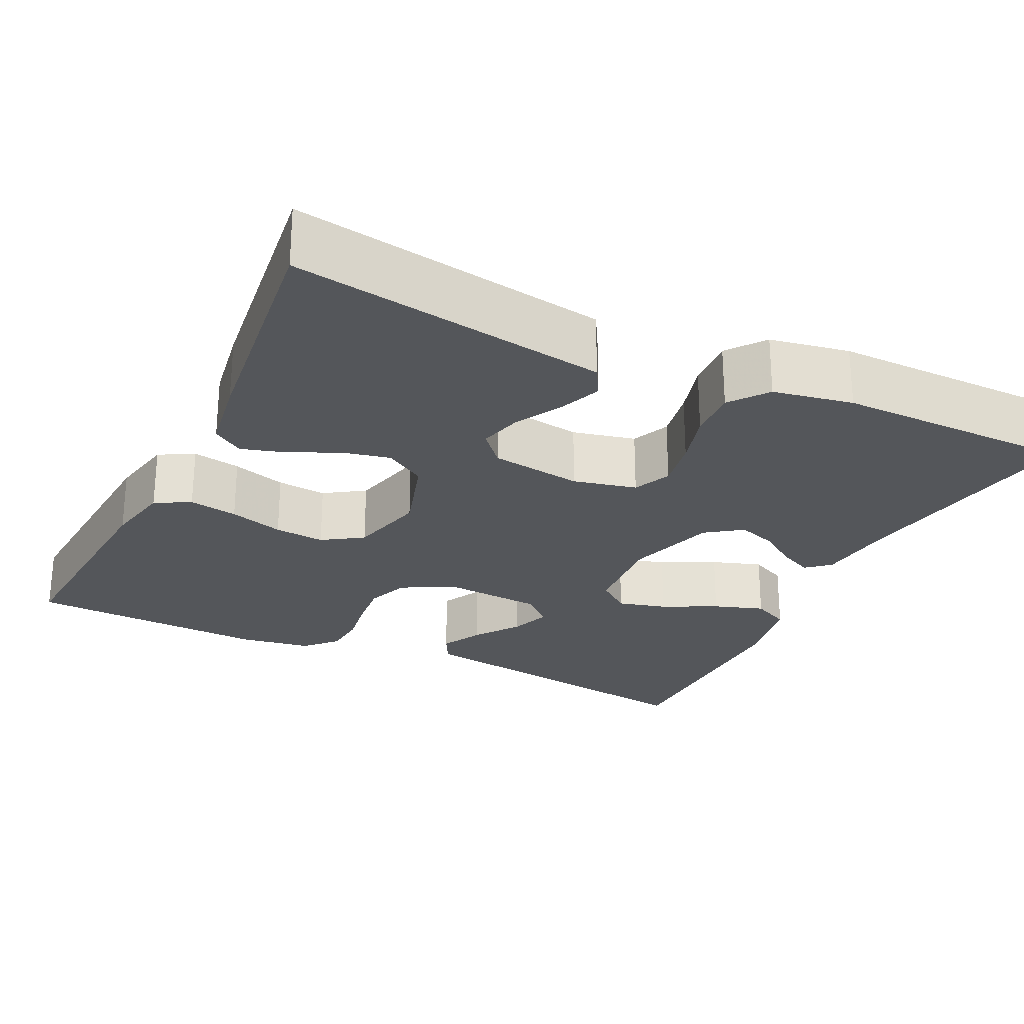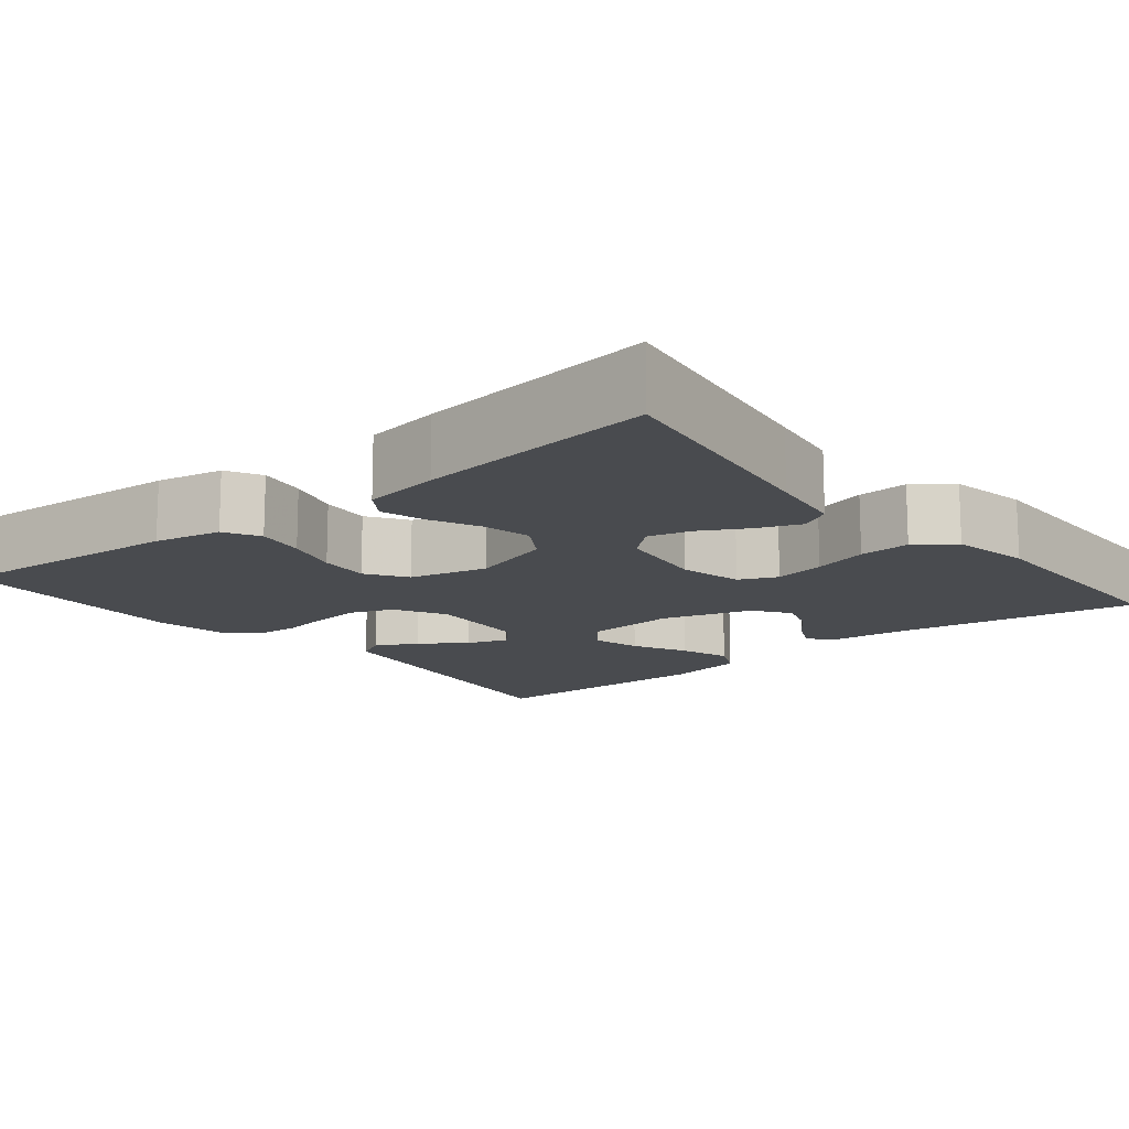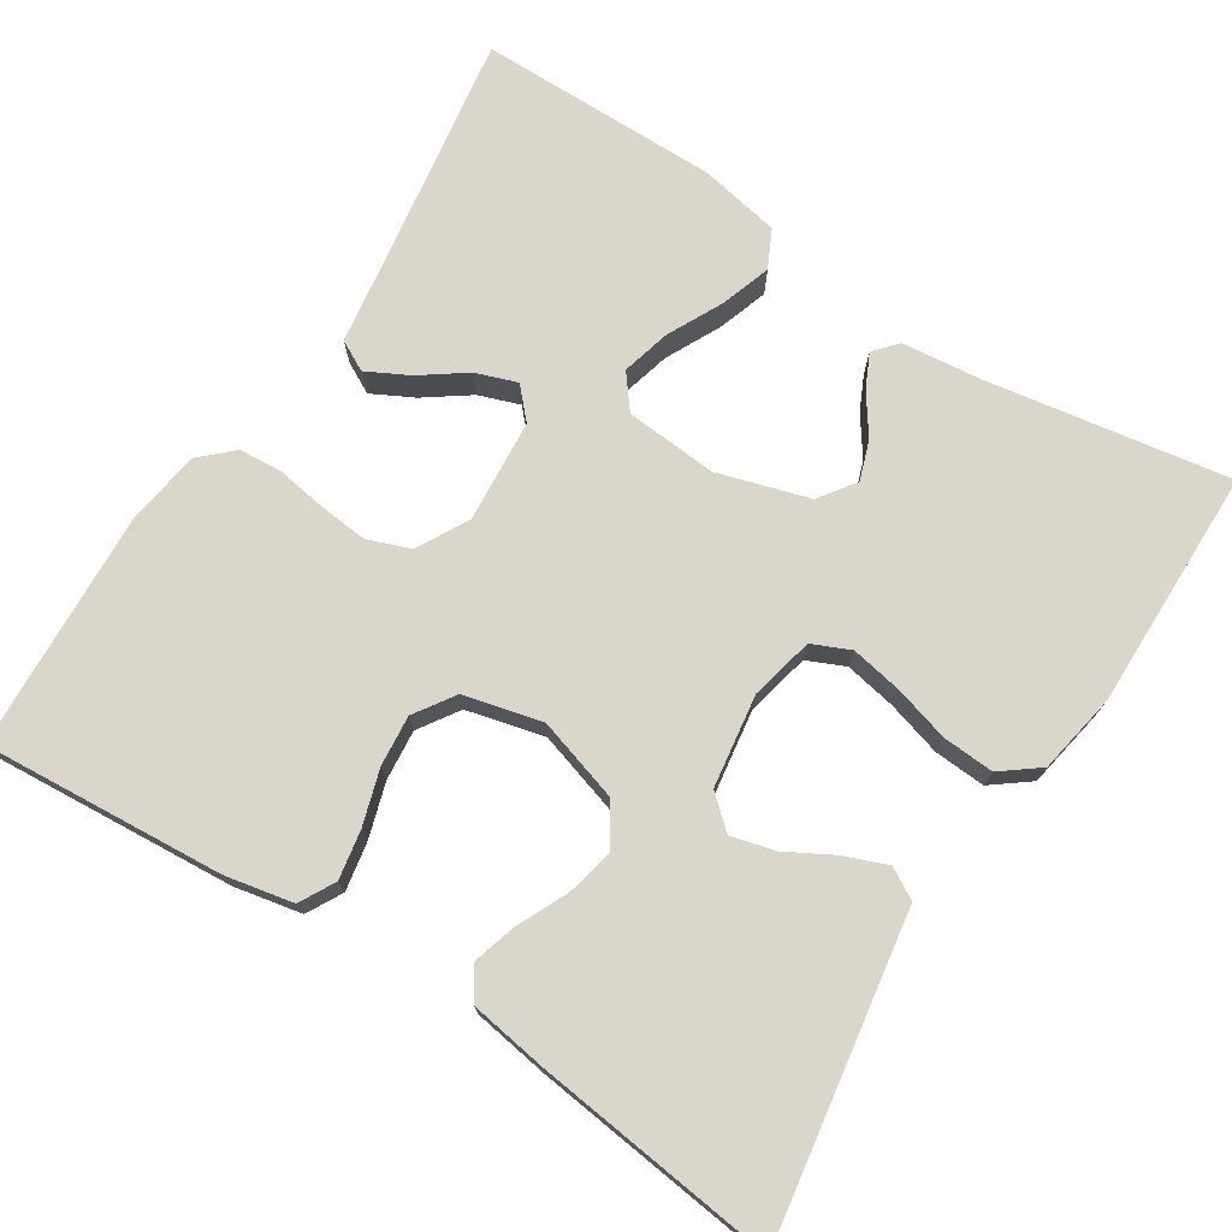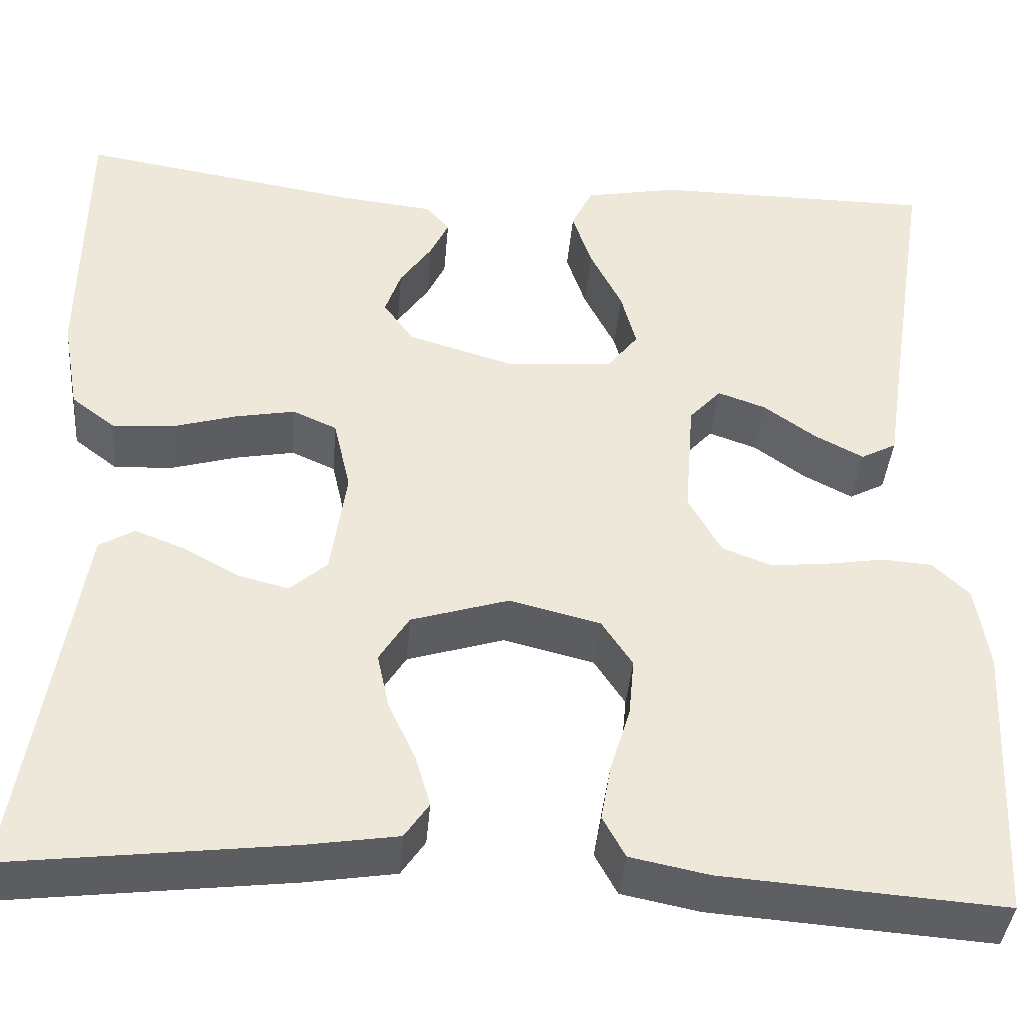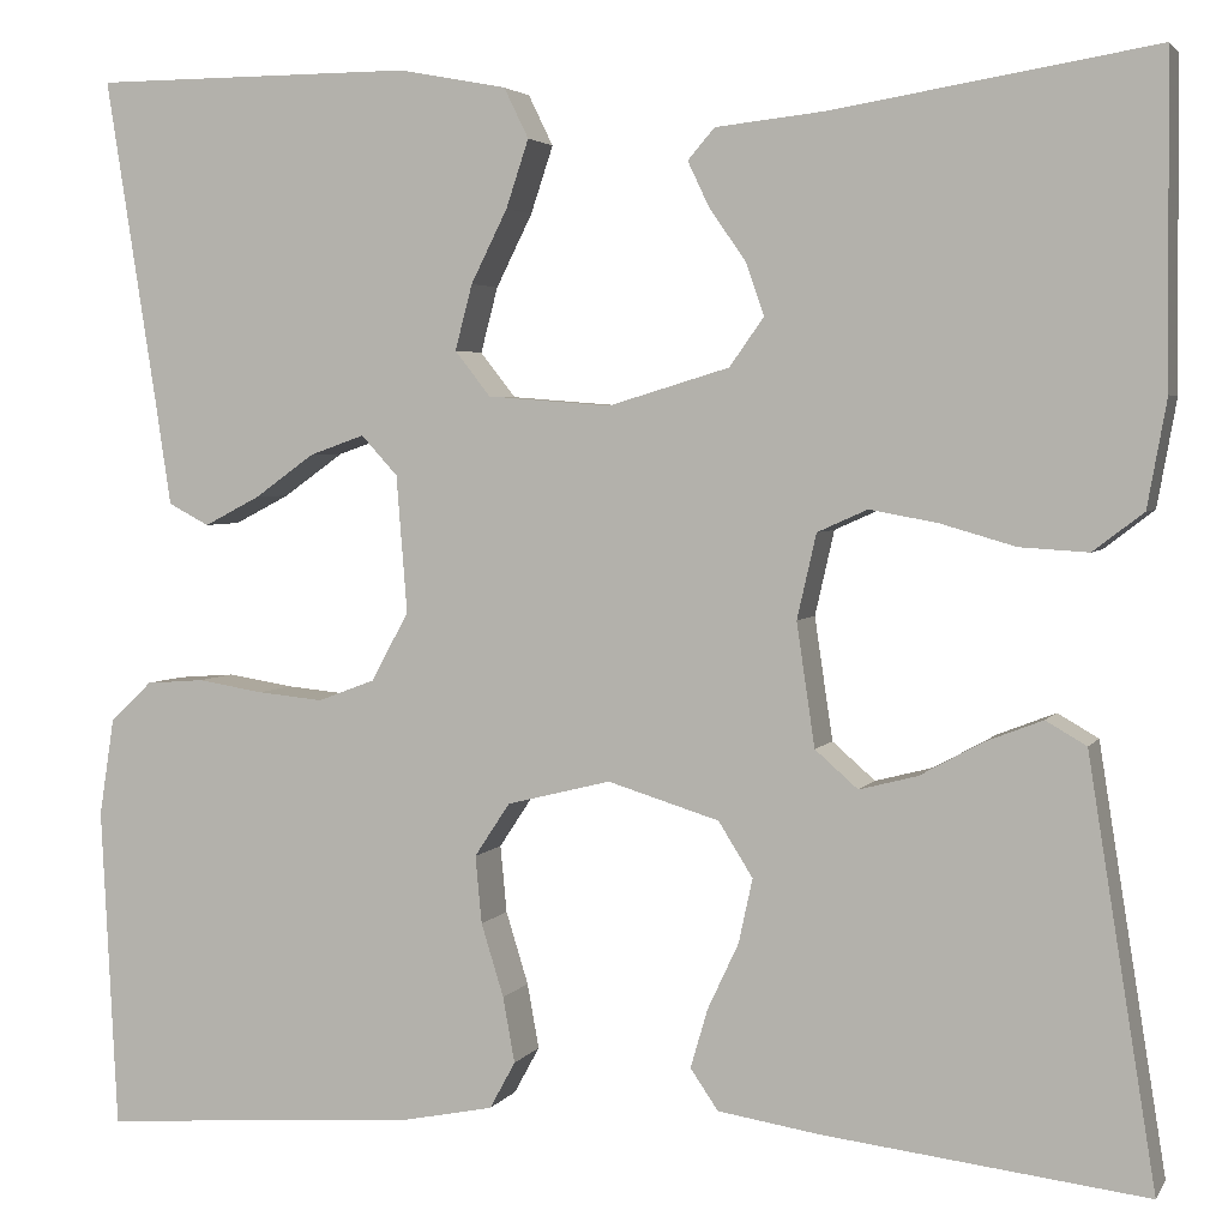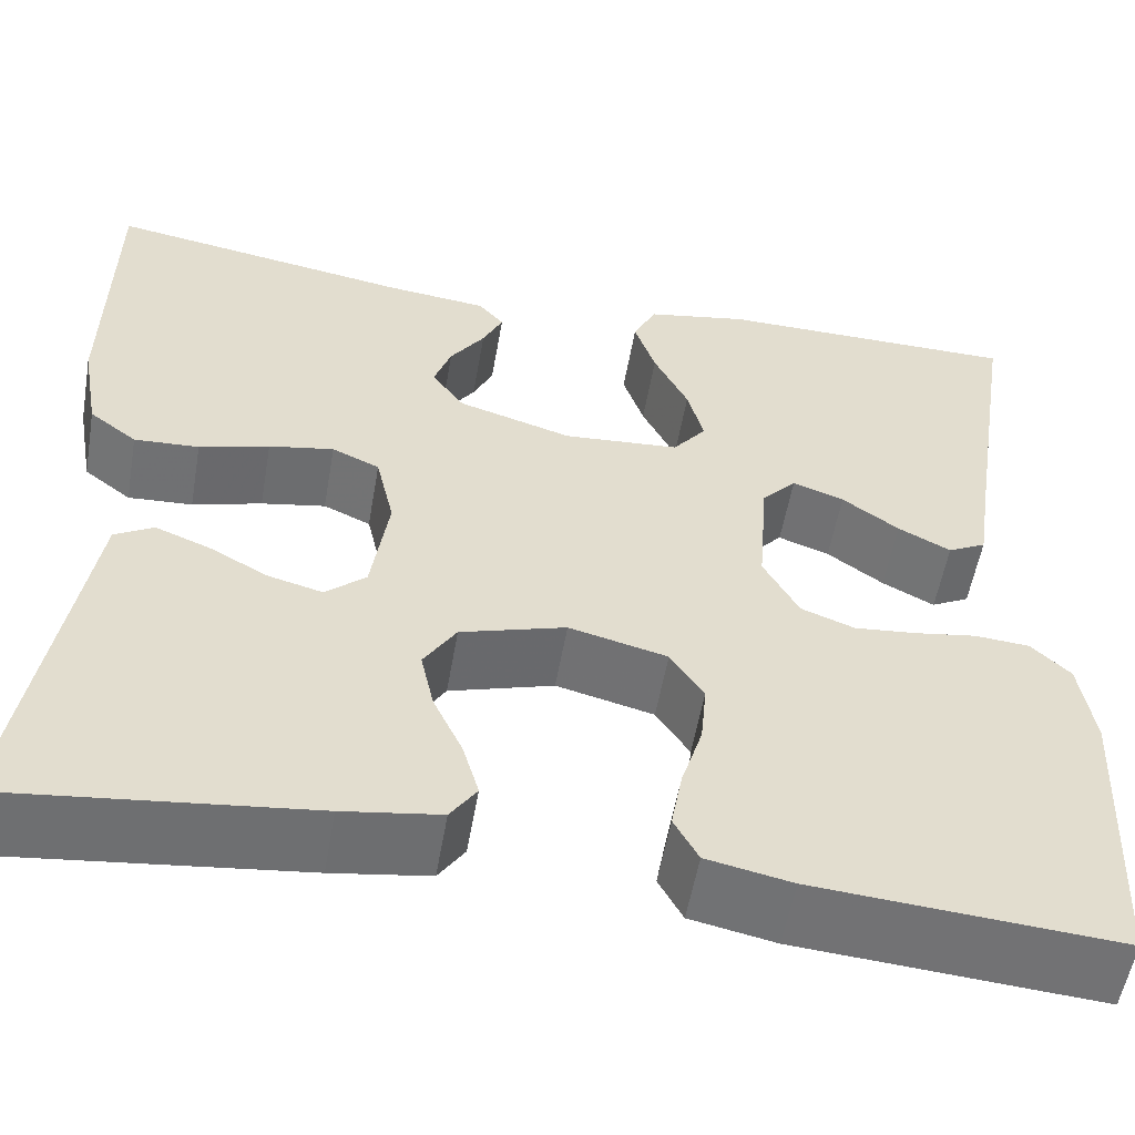
<metadata>
{"format":"obj","ext":"obj","renderer":"f3d","projection":"perspective","resolution":1024,"background":"white","views":[{"elev":-25.4,"azim":-115.7,"up":"+Y"},{"elev":-14.0,"azim":-140.7,"up":"+Y"},{"elev":73.9,"azim":-147.4,"up":"+Y"},{"elev":-39.8,"azim":-4.8,"up":"+Z"},{"elev":3.5,"azim":-162.7,"up":"+Z"},{"elev":-55.4,"azim":-9.9,"up":"+Z"}]}
</metadata>
<code>
v 0.5 0.07 0.5
v 0.453 0.07 0.2
v 0.438 0.07 0.1
v 0.4 0.07 0.08
v 0.348 0.07 0.107
v 0.292 0.07 0.147
v 0.241 0.07 0.165
v 0.207 0.07 0.128
v 0.197 0.07 0
v 0.232 0.07 -0.064
v 0.285 0.07 -0.084
v 0.346 0.07 -0.078
v 0.408 0.07 -0.068
v 0.462 0.07 -0.072
v 0.501 0.07 -0.109
v 0.515 0.07 -0.2
v 0.5 0.07 -0.5
v 0.2 0.07 -0.478
v 0.116 0.07 -0.461
v 0.092 0.07 -0.417
v 0.103 0.07 -0.356
v 0.124 0.07 -0.288
v 0.13 0.07 -0.225
v 0.097 0.07 -0.175
v 0 0.07 -0.151
v -0.104 0.07 -0.183
v -0.136 0.07 -0.234
v -0.123 0.07 -0.294
v -0.094 0.07 -0.356
v -0.078 0.07 -0.411
v -0.104 0.07 -0.449
v -0.2 0.07 -0.464
v -0.5 0.07 -0.5
v -0.452 0.07 -0.2
v -0.437 0.07 -0.105
v -0.399 0.07 -0.083
v -0.345 0.07 -0.104
v -0.287 0.07 -0.136
v -0.233 0.07 -0.15
v -0.193 0.07 -0.115
v -0.176 0.07 0
v -0.194 0.07 0.079
v -0.241 0.07 0.1
v -0.305 0.07 0.088
v -0.374 0.07 0.068
v -0.438 0.07 0.064
v -0.485 0.07 0.1
v -0.503 0.07 0.2
v -0.5 0.07 0.5
v -0.2 0.07 0.451
v -0.099 0.07 0.44
v -0.074 0.07 0.411
v -0.094 0.07 0.369
v -0.128 0.07 0.32
v -0.145 0.07 0.271
v -0.113 0.07 0.226
v 0 0.07 0.192
v 0.115 0.07 0.201
v 0.148 0.07 0.243
v 0.132 0.07 0.304
v 0.098 0.07 0.372
v 0.077 0.07 0.435
v 0.1 0.07 0.482
v 0.2 0.07 0.501
v 0.5 0 0.5
v 0.453 0 0.2
v 0.438 0 0.1
v 0.4 0 0.08
v 0.348 0 0.107
v 0.292 0 0.147
v 0.241 0 0.165
v 0.207 0 0.128
v 0.197 0 0
v 0.232 0 -0.064
v 0.285 0 -0.084
v 0.346 0 -0.078
v 0.408 0 -0.068
v 0.462 0 -0.072
v 0.501 0 -0.109
v 0.515 0 -0.2
v 0.5 0 -0.5
v 0.2 0 -0.478
v 0.116 0 -0.461
v 0.092 0 -0.417
v 0.103 0 -0.356
v 0.124 0 -0.288
v 0.13 0 -0.225
v 0.097 0 -0.175
v 0 0 -0.151
v -0.104 0 -0.183
v -0.136 0 -0.234
v -0.123 0 -0.294
v -0.094 0 -0.356
v -0.078 0 -0.411
v -0.104 0 -0.449
v -0.2 0 -0.464
v -0.5 0 -0.5
v -0.452 0 -0.2
v -0.437 0 -0.105
v -0.399 0 -0.083
v -0.345 0 -0.104
v -0.287 0 -0.136
v -0.233 0 -0.15
v -0.193 0 -0.115
v -0.176 0 0
v -0.194 0 0.079
v -0.241 0 0.1
v -0.305 0 0.088
v -0.374 0 0.068
v -0.438 0 0.064
v -0.485 0 0.1
v -0.503 0 0.2
v -0.5 0 0.5
v -0.2 0 0.451
v -0.099 0 0.44
v -0.074 0 0.411
v -0.094 0 0.369
v -0.128 0 0.32
v -0.145 0 0.271
v -0.113 0 0.226
v 0 0 0.192
v 0.115 0 0.201
v 0.148 0 0.243
v 0.132 0 0.304
v 0.098 0 0.372
v 0.077 0 0.435
v 0.1 0 0.482
v 0.2 0 0.501
f 64 1 2
f 63 64 2
f 62 63 2
f 61 62 2
f 60 61 2
f 2 3 4
f 60 2 4
f 59 60 4
f 52 53 54
f 51 52 54
f 50 51 54
f 50 54 55
f 49 50 55
f 48 49 55
f 47 48 55
f 46 47 55
f 45 46 55
f 44 45 55
f 43 44 55 56
f 36 37 38
f 35 36 38
f 34 35 38
f 34 38 39
f 33 34 39
f 32 33 39
f 31 32 39
f 30 31 39
f 29 30 39
f 28 29 39
f 27 28 39 40
f 20 21 22
f 19 20 22
f 18 19 22
f 17 18 22
f 16 17 22
f 15 16 22
f 14 15 22
f 13 14 22
f 12 13 22
f 11 12 22 23
f 10 11 23 24
f 4 5 6
f 59 4 6
f 59 6 7
f 58 59 7 8
f 57 58 8 9
f 57 9 10
f 56 57 10
f 43 56 10
f 42 43 10
f 10 24 25
f 42 10 25
f 41 42 25
f 26 27 40 41
f 25 26 41
f 66 65 128
f 66 128 127
f 66 127 126
f 66 126 125
f 66 125 124
f 68 67 66
f 68 66 124
f 68 124 123
f 118 117 116
f 118 116 115
f 118 115 114
f 119 118 114
f 119 114 113
f 119 113 112
f 119 112 111
f 119 111 110
f 119 110 109
f 119 109 108
f 120 119 108 107
f 102 101 100
f 102 100 99
f 102 99 98
f 103 102 98
f 103 98 97
f 103 97 96
f 103 96 95
f 103 95 94
f 103 94 93
f 103 93 92
f 104 103 92 91
f 86 85 84
f 86 84 83
f 86 83 82
f 86 82 81
f 86 81 80
f 86 80 79
f 86 79 78
f 86 78 77
f 86 77 76
f 87 86 76 75
f 88 87 75 74
f 70 69 68
f 70 68 123
f 71 70 123
f 72 71 123 122
f 73 72 122 121
f 74 73 121
f 74 121 120
f 74 120 107
f 74 107 106
f 89 88 74
f 89 74 106
f 89 106 105
f 105 104 91 90
f 105 90 89
f 1 65 66 2
f 2 66 67 3
f 3 67 68 4
f 4 68 69 5
f 5 69 70 6
f 6 70 71 7
f 7 71 72 8
f 8 72 73 9
f 9 73 74 10
f 10 74 75 11
f 11 75 76 12
f 12 76 77 13
f 13 77 78 14
f 14 78 79 15
f 15 79 80 16
f 16 80 81 17
f 17 81 82 18
f 18 82 83 19
f 19 83 84 20
f 20 84 85 21
f 21 85 86 22
f 22 86 87 23
f 23 87 88 24
f 24 88 89 25
f 25 89 90 26
f 26 90 91 27
f 27 91 92 28
f 28 92 93 29
f 29 93 94 30
f 30 94 95 31
f 31 95 96 32
f 32 96 97 33
f 33 97 98 34
f 34 98 99 35
f 35 99 100 36
f 36 100 101 37
f 37 101 102 38
f 38 102 103 39
f 39 103 104 40
f 40 104 105 41
f 41 105 106 42
f 42 106 107 43
f 43 107 108 44
f 44 108 109 45
f 45 109 110 46
f 46 110 111 47
f 47 111 112 48
f 48 112 113 49
f 49 113 114 50
f 50 114 115 51
f 51 115 116 52
f 52 116 117 53
f 53 117 118 54
f 54 118 119 55
f 55 119 120 56
f 56 120 121 57
f 57 121 122 58
f 58 122 123 59
f 59 123 124 60
f 60 124 125 61
f 61 125 126 62
f 62 126 127 63
f 63 127 128 64
f 64 128 65 1

</code>
